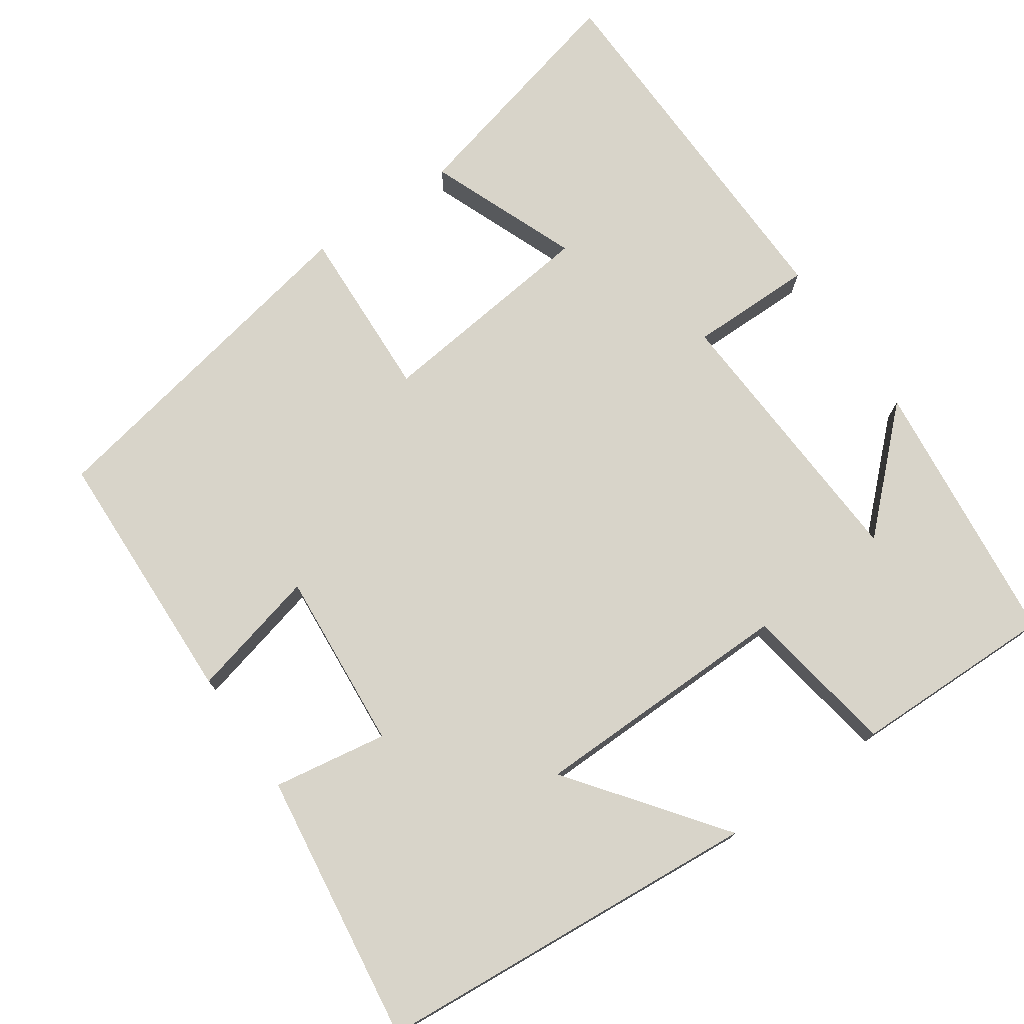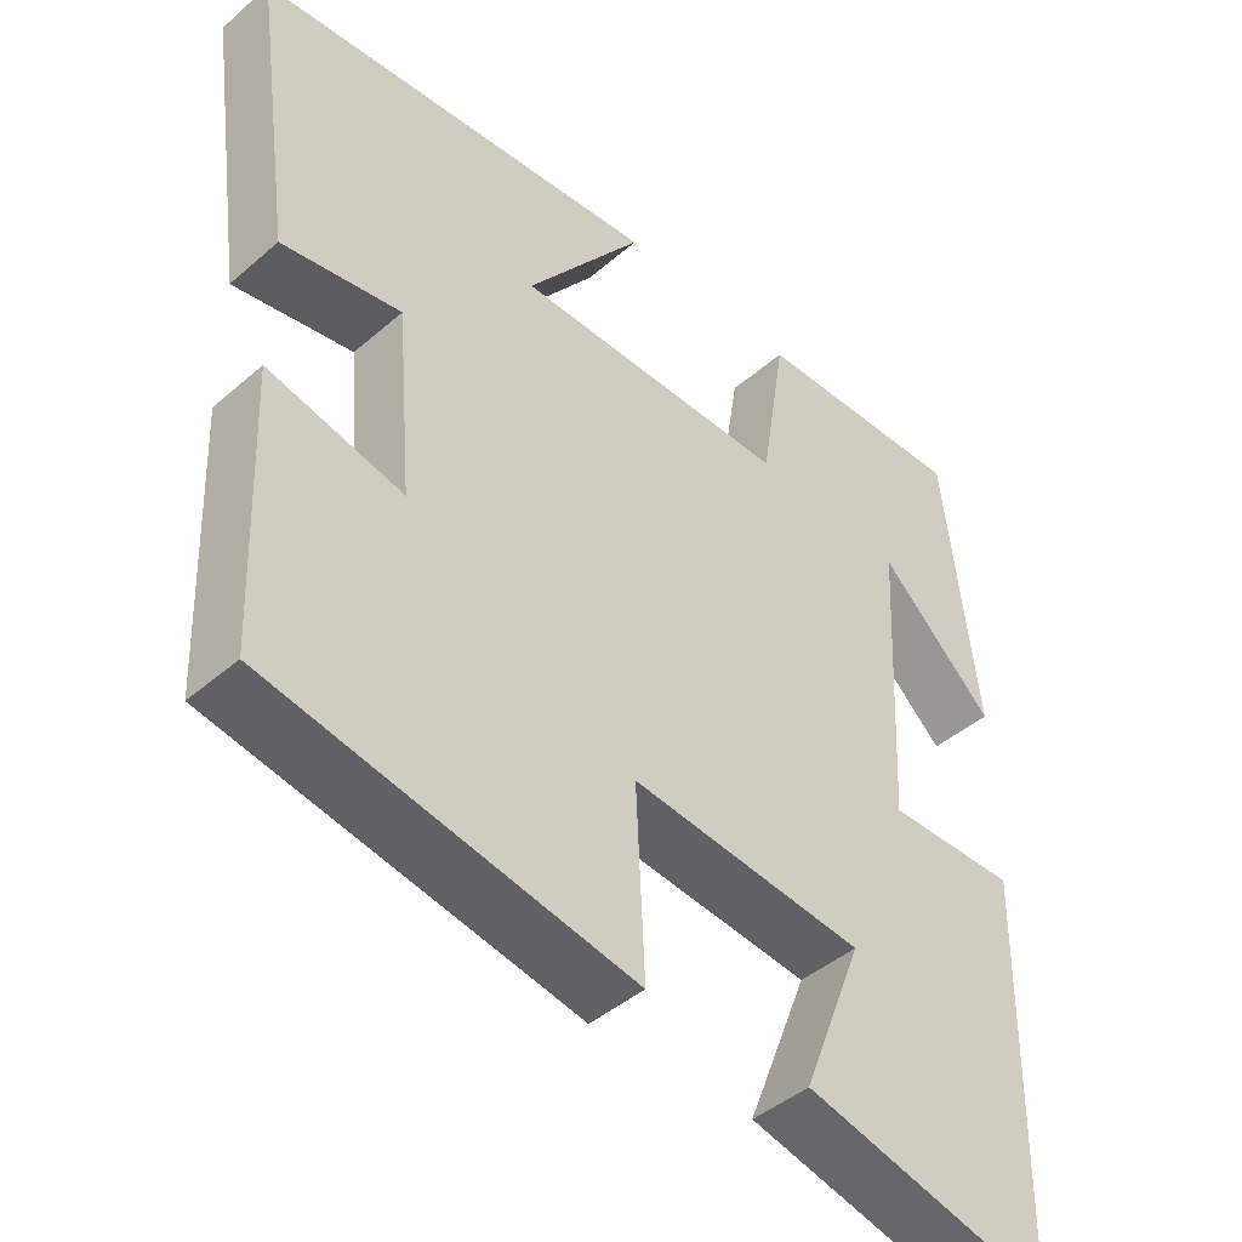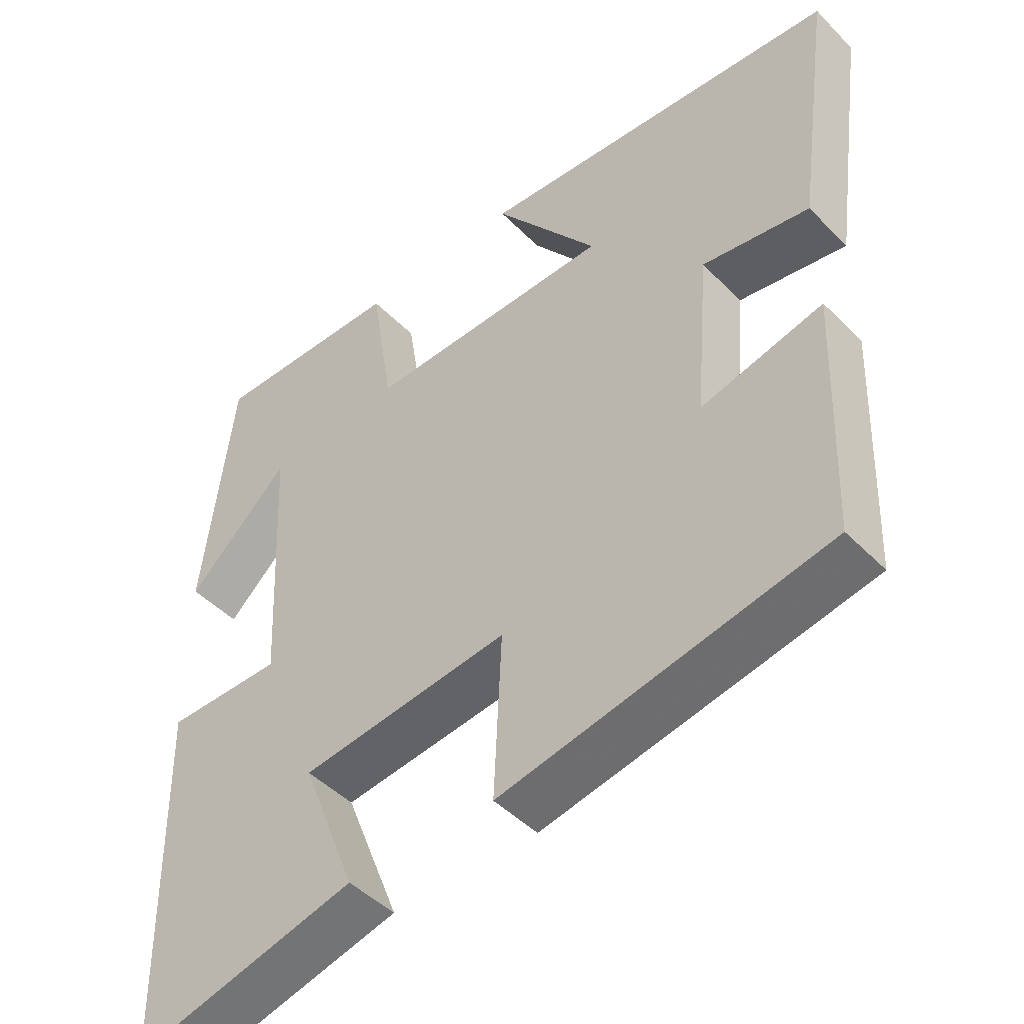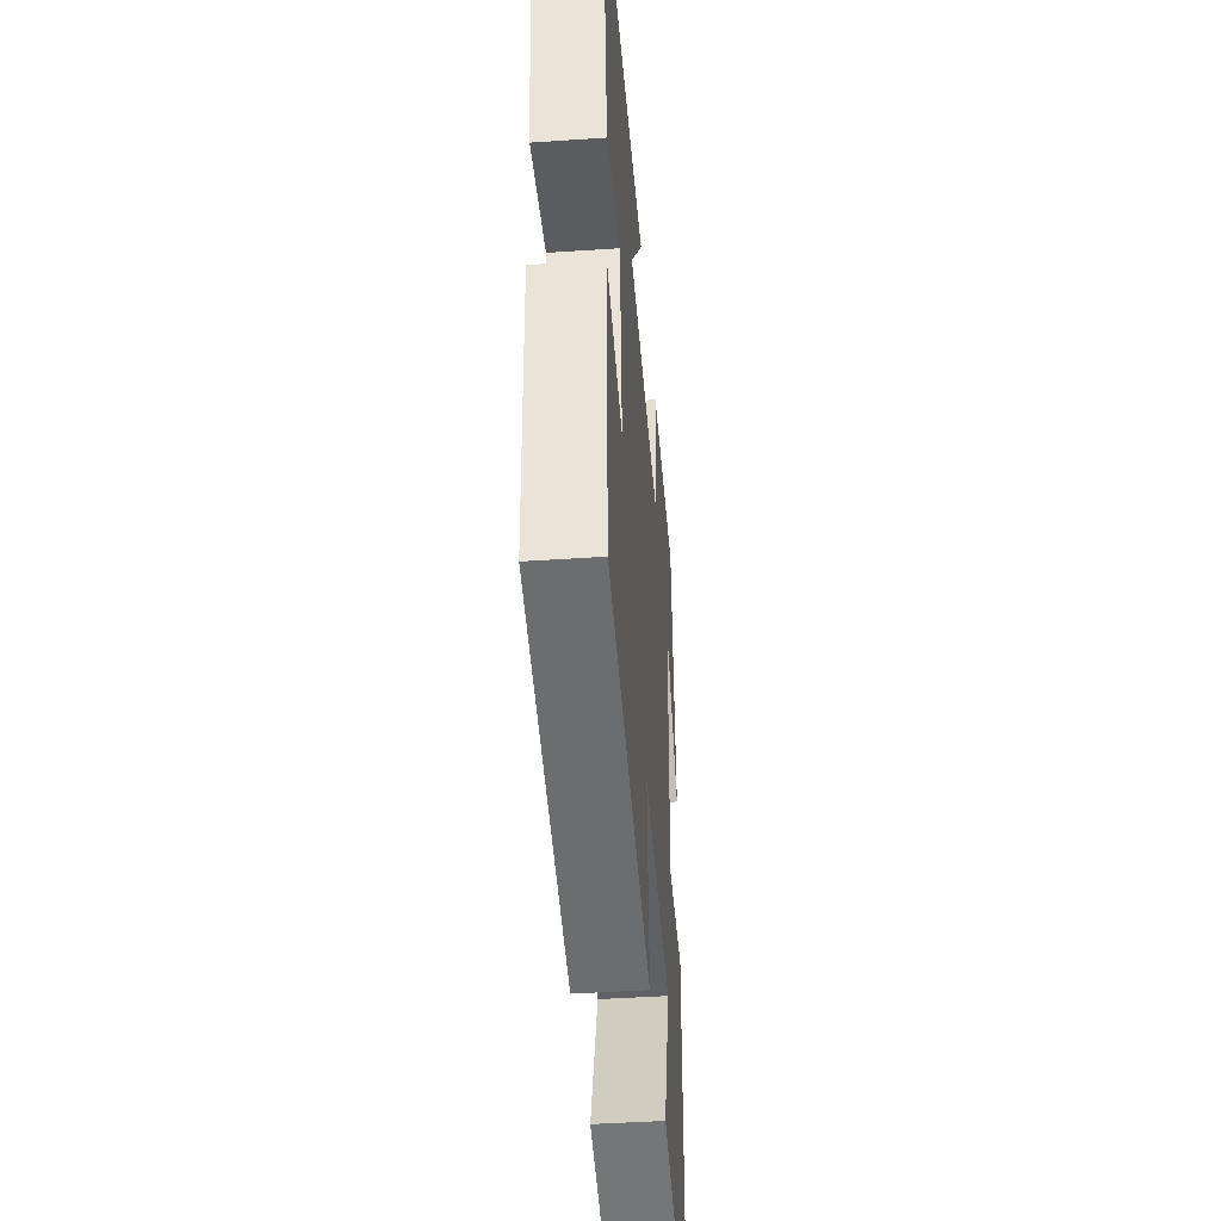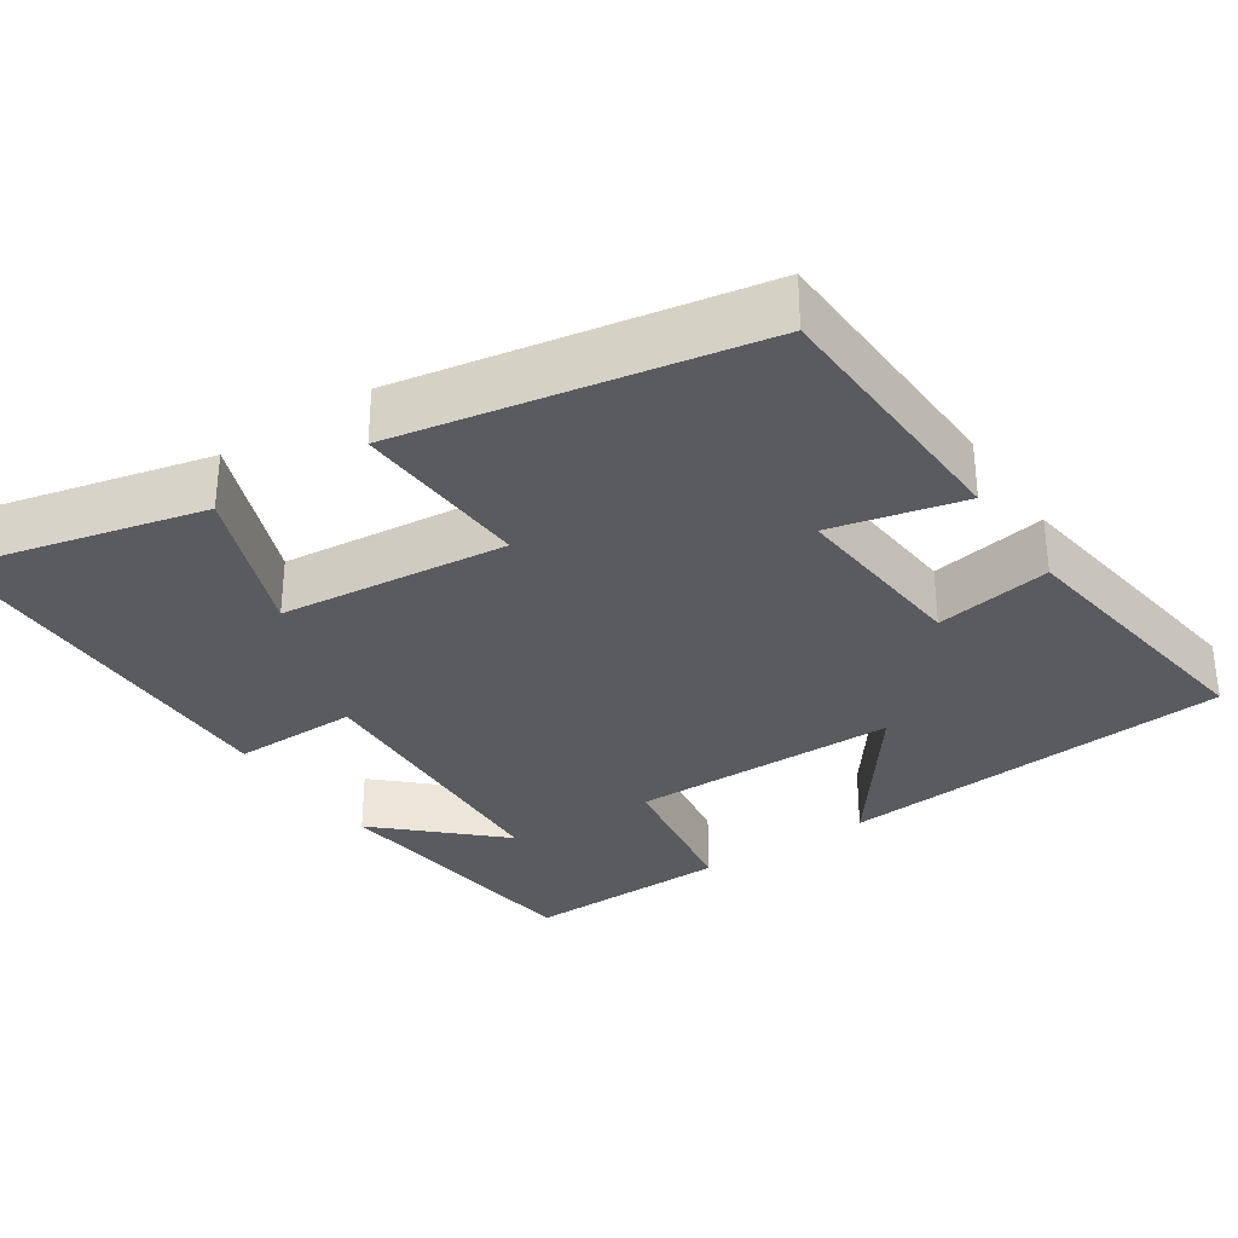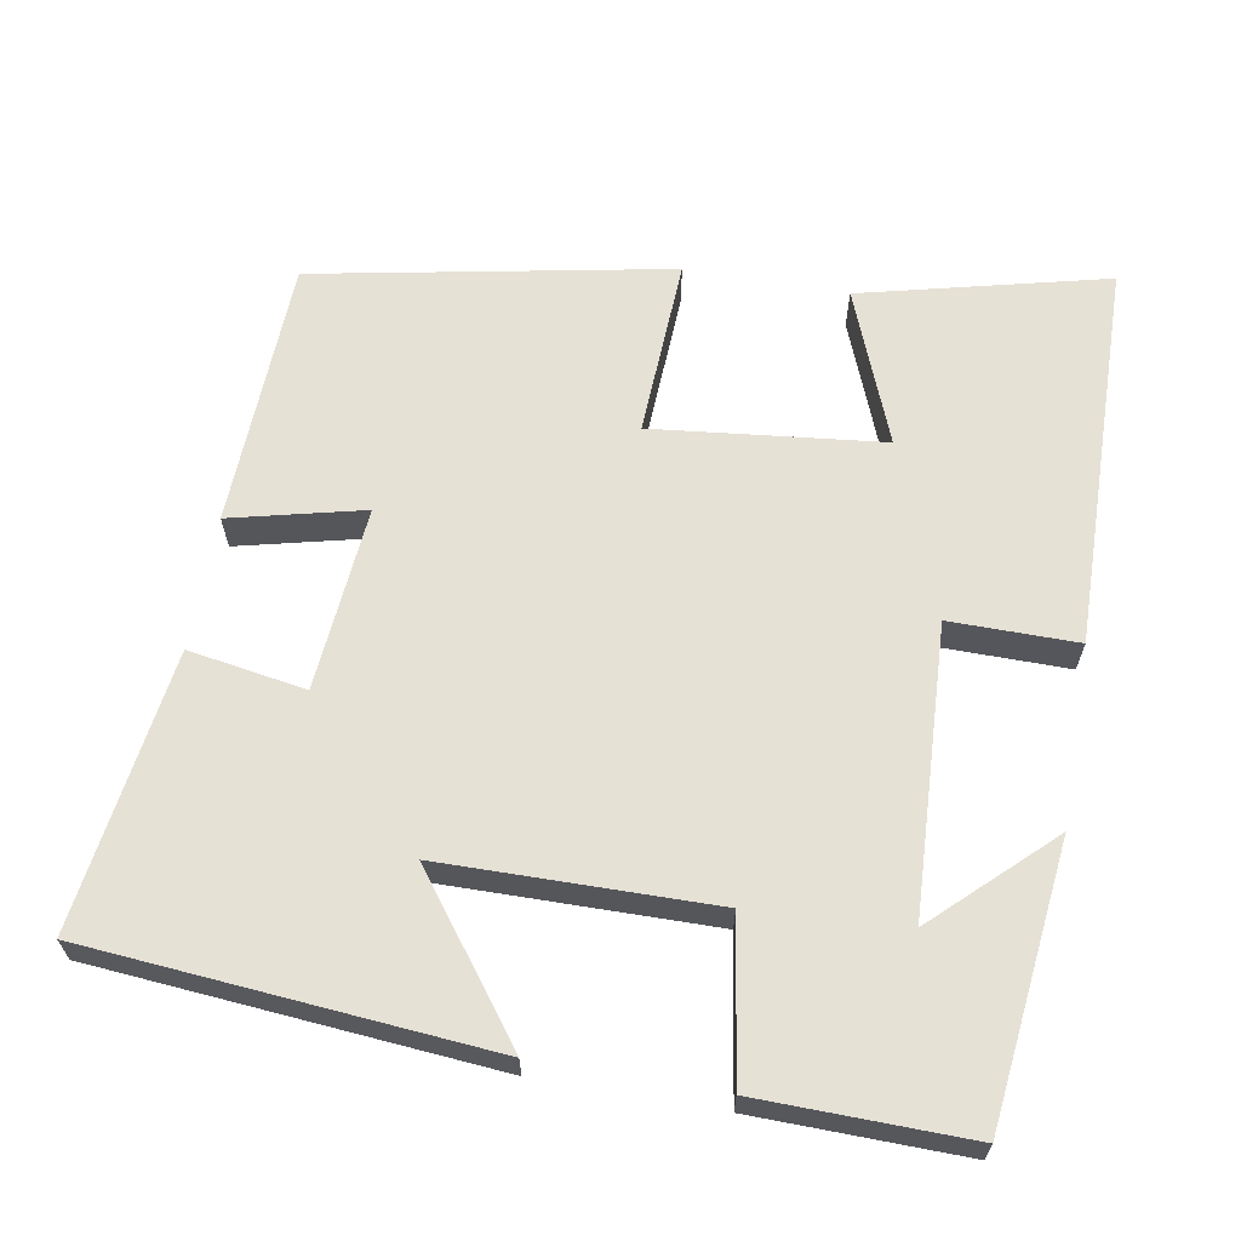
<metadata>
{"format":"obj","ext":"obj","renderer":"f3d","projection":"perspective","resolution":1024,"background":"white","views":[{"elev":75.5,"azim":-34.9,"up":"+Y"},{"elev":-43.8,"azim":-44.6,"up":"+Z"},{"elev":-46.5,"azim":-138.7,"up":"+Z"},{"elev":-43.2,"azim":-85.4,"up":"+Z"},{"elev":-32.3,"azim":-146.1,"up":"+Y"},{"elev":64.1,"azim":9.9,"up":"+Y"}]}
</metadata>
<code>
v 0.459 0.07 0.505
v 0.5 0.07 0.149
v 0.355 0.07 0.286
v 0.337 0.07 -0.082
v 0.5 0.07 -0.081
v 0.491 0.07 -0.577
v 0.176 0.07 -0.5
v 0.253 0.07 -0.303
v -0.041 0.07 -0.271
v -0.03 0.07 -0.5
v -0.487 0.07 -0.413
v -0.5 0.07 -0.069
v -0.33 0.07 -0.11
v -0.35 0.07 0.126
v -0.5 0.07 0.101
v -0.55 0.07 0.457
v -0.039 0.07 0.5
v -0.187 0.07 0.302
v 0.159 0.07 0.298
v 0.191 0.07 0.5
v 0.459 0 0.505
v 0.5 0 0.149
v 0.355 0 0.286
v 0.337 0 -0.082
v 0.5 0 -0.081
v 0.491 0 -0.577
v 0.176 0 -0.5
v 0.253 0 -0.303
v -0.041 0 -0.271
v -0.03 0 -0.5
v -0.487 0 -0.413
v -0.5 0 -0.069
v -0.33 0 -0.11
v -0.35 0 0.126
v -0.5 0 0.101
v -0.55 0 0.457
v -0.039 0 0.5
v -0.187 0 0.302
v 0.159 0 0.298
v 0.191 0 0.5
f 19 20 1
f 16 17 18
f 15 16 18
f 14 15 18
f 13 14 18 19
f 11 12 13
f 10 11 13
f 9 10 13
f 8 9 13 19
f 5 6 7 8
f 4 5 8
f 3 4 8 19
f 1 2 3
f 1 3 19
f 21 40 39
f 38 37 36
f 38 36 35
f 38 35 34
f 39 38 34 33
f 33 32 31
f 33 31 30
f 33 30 29
f 39 33 29 28
f 28 27 26 25
f 28 25 24
f 39 28 24 23
f 23 22 21
f 39 23 21
f 1 21 22 2
f 2 22 23 3
f 3 23 24 4
f 4 24 25 5
f 5 25 26 6
f 6 26 27 7
f 7 27 28 8
f 8 28 29 9
f 9 29 30 10
f 10 30 31 11
f 11 31 32 12
f 12 32 33 13
f 13 33 34 14
f 14 34 35 15
f 15 35 36 16
f 16 36 37 17
f 17 37 38 18
f 18 38 39 19
f 19 39 40 20
f 20 40 21 1

</code>
